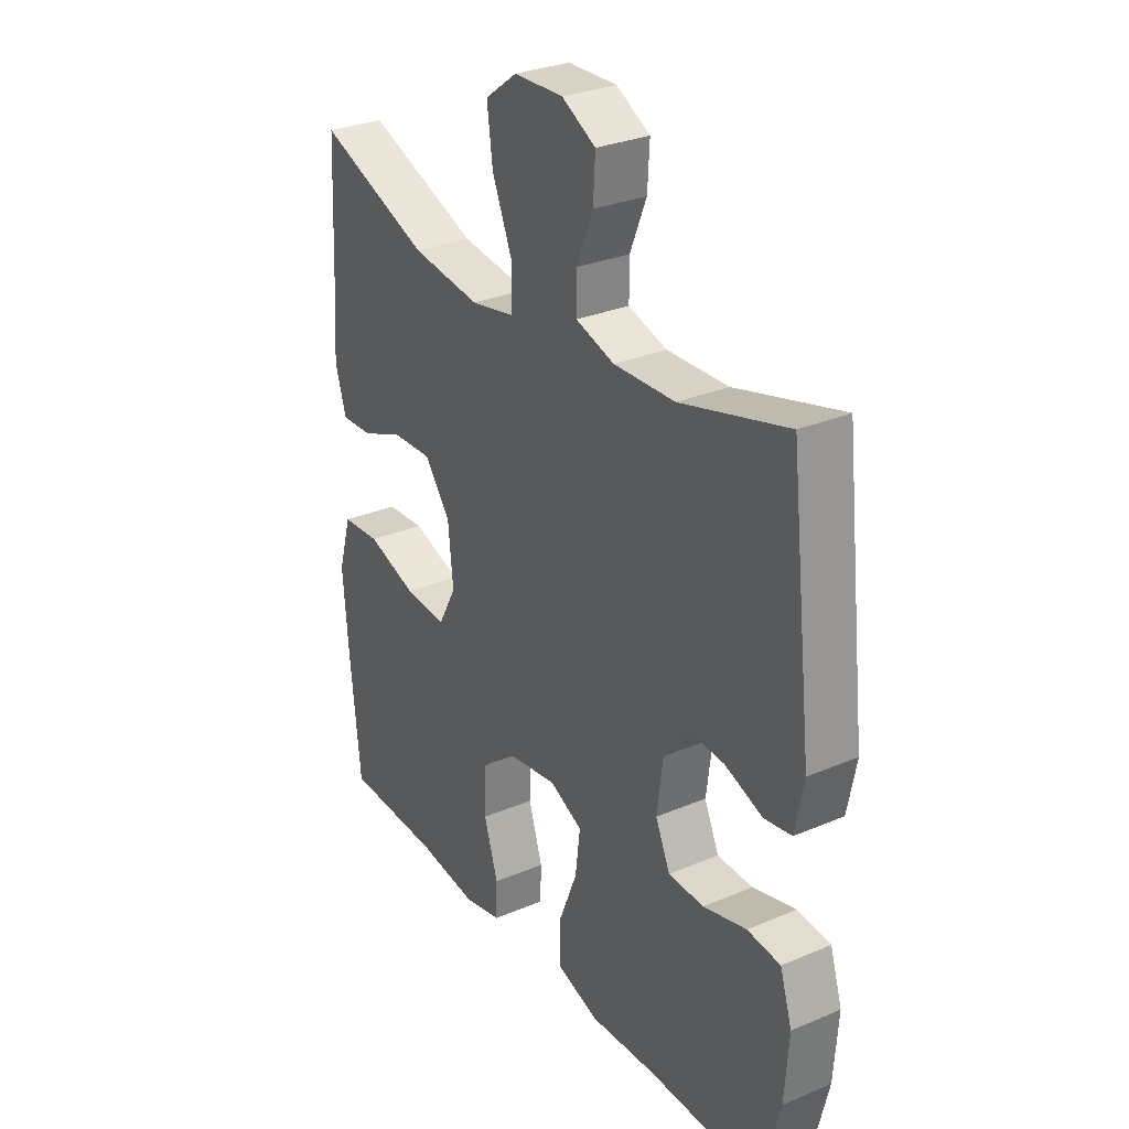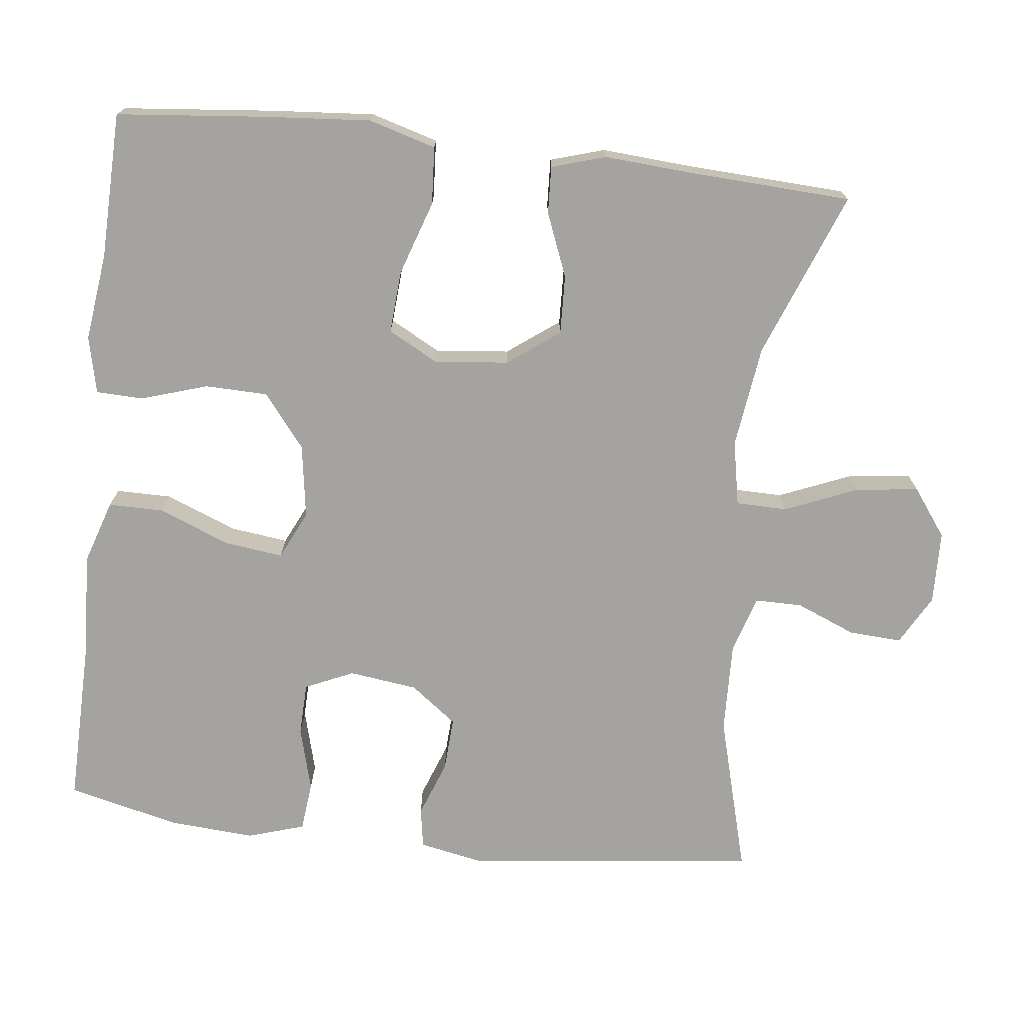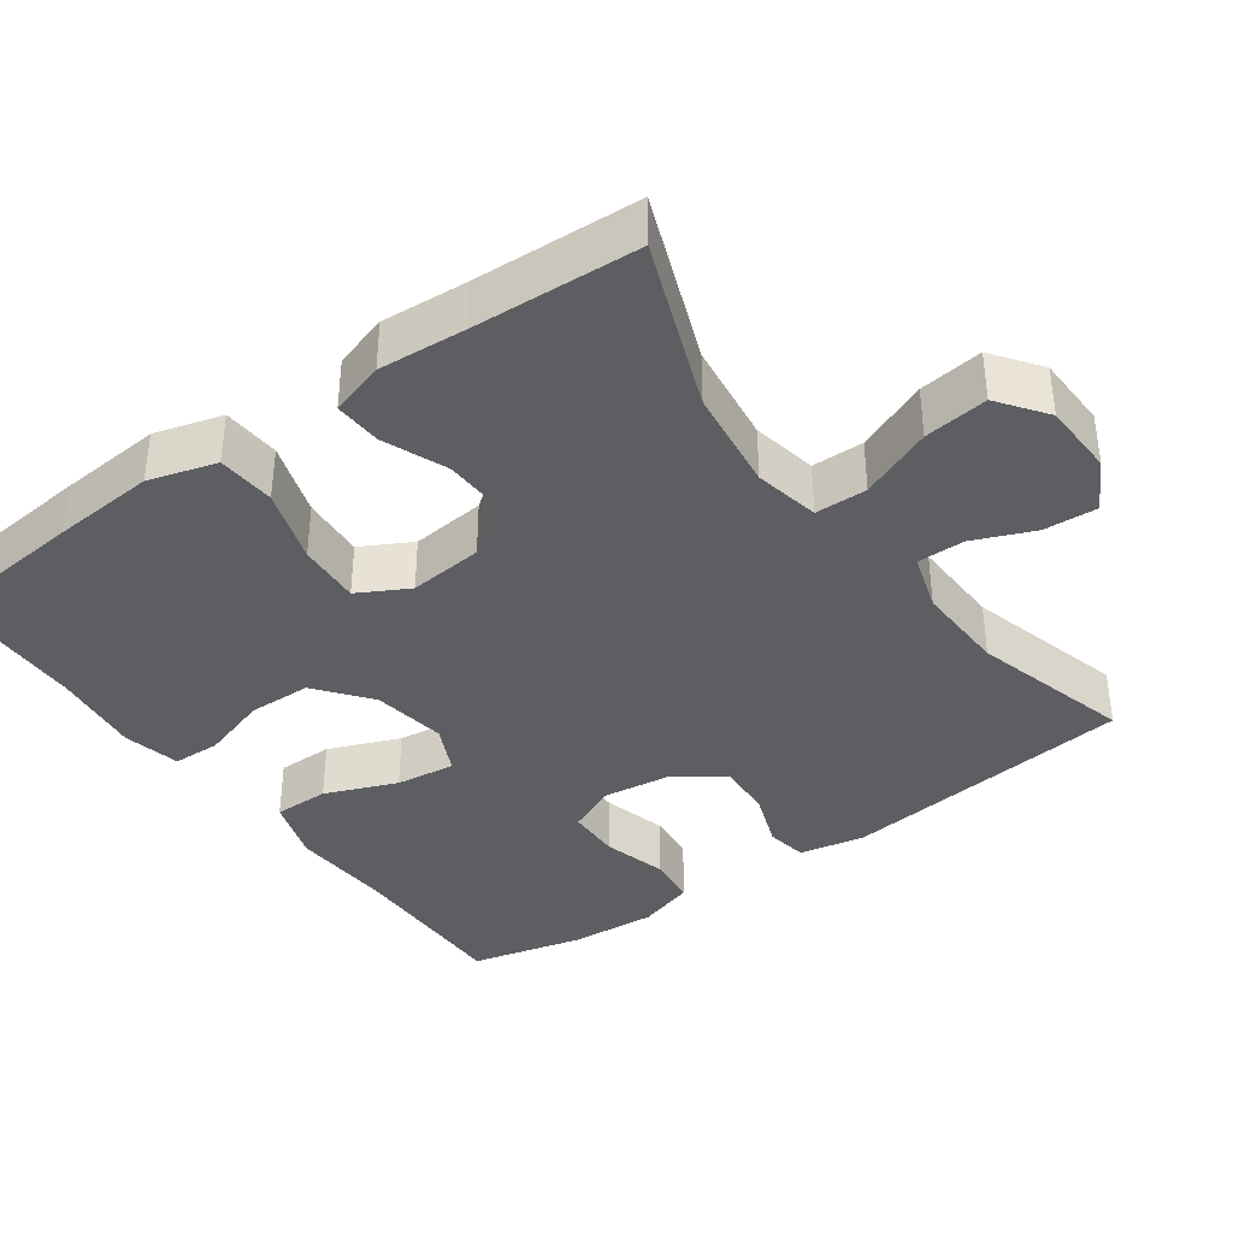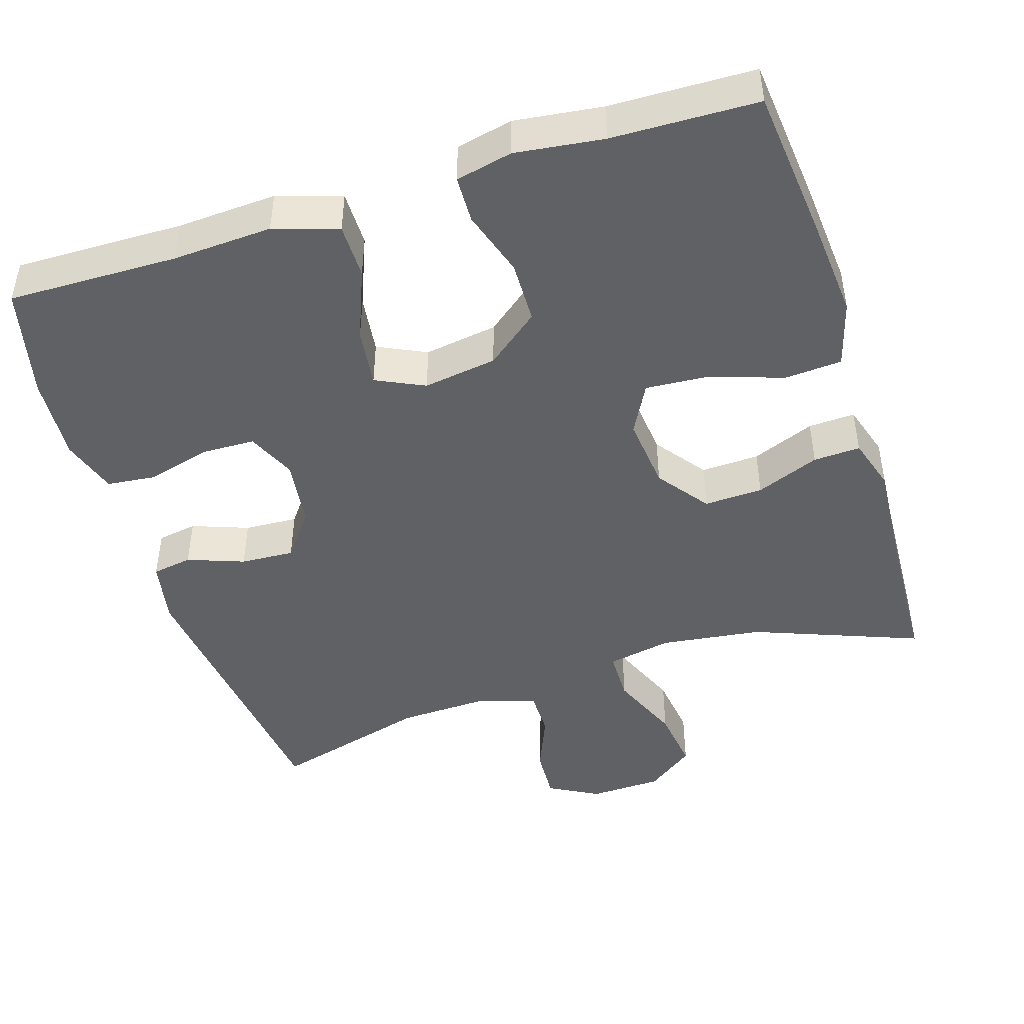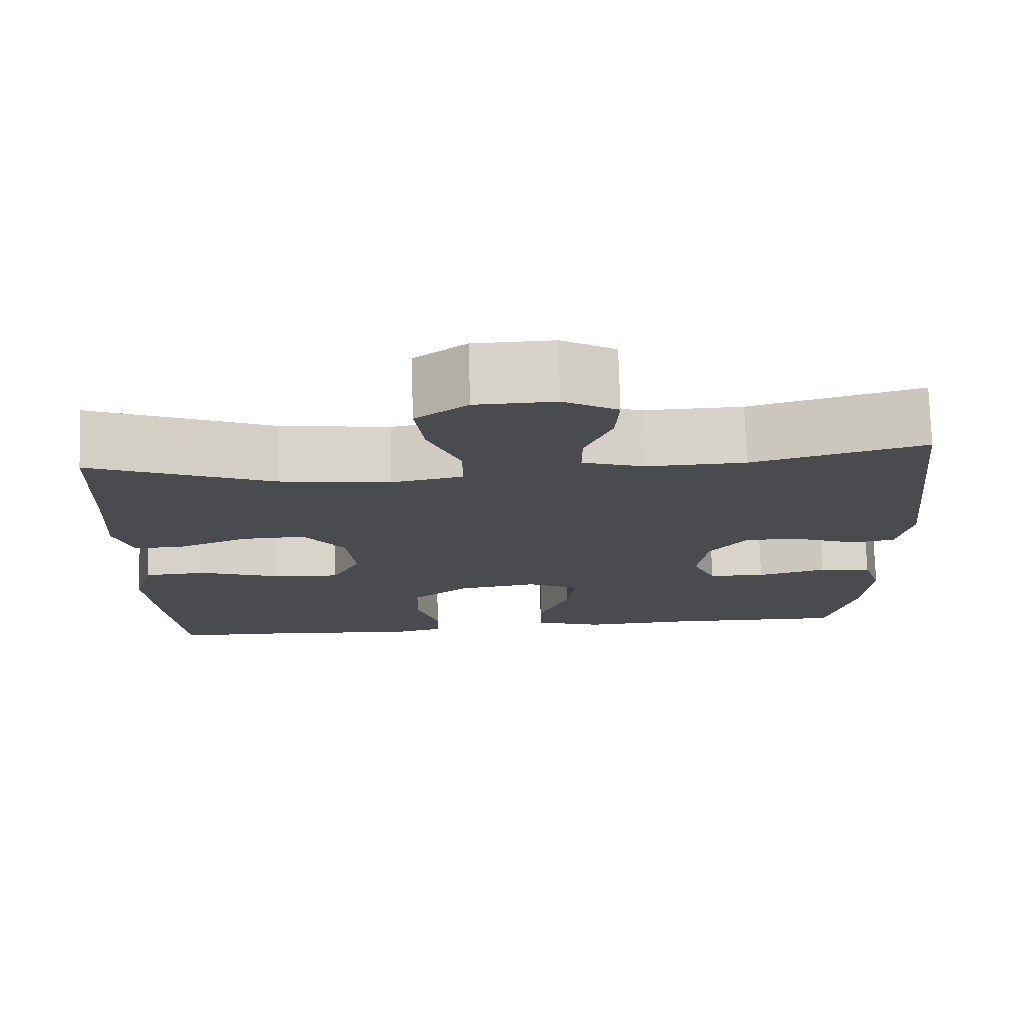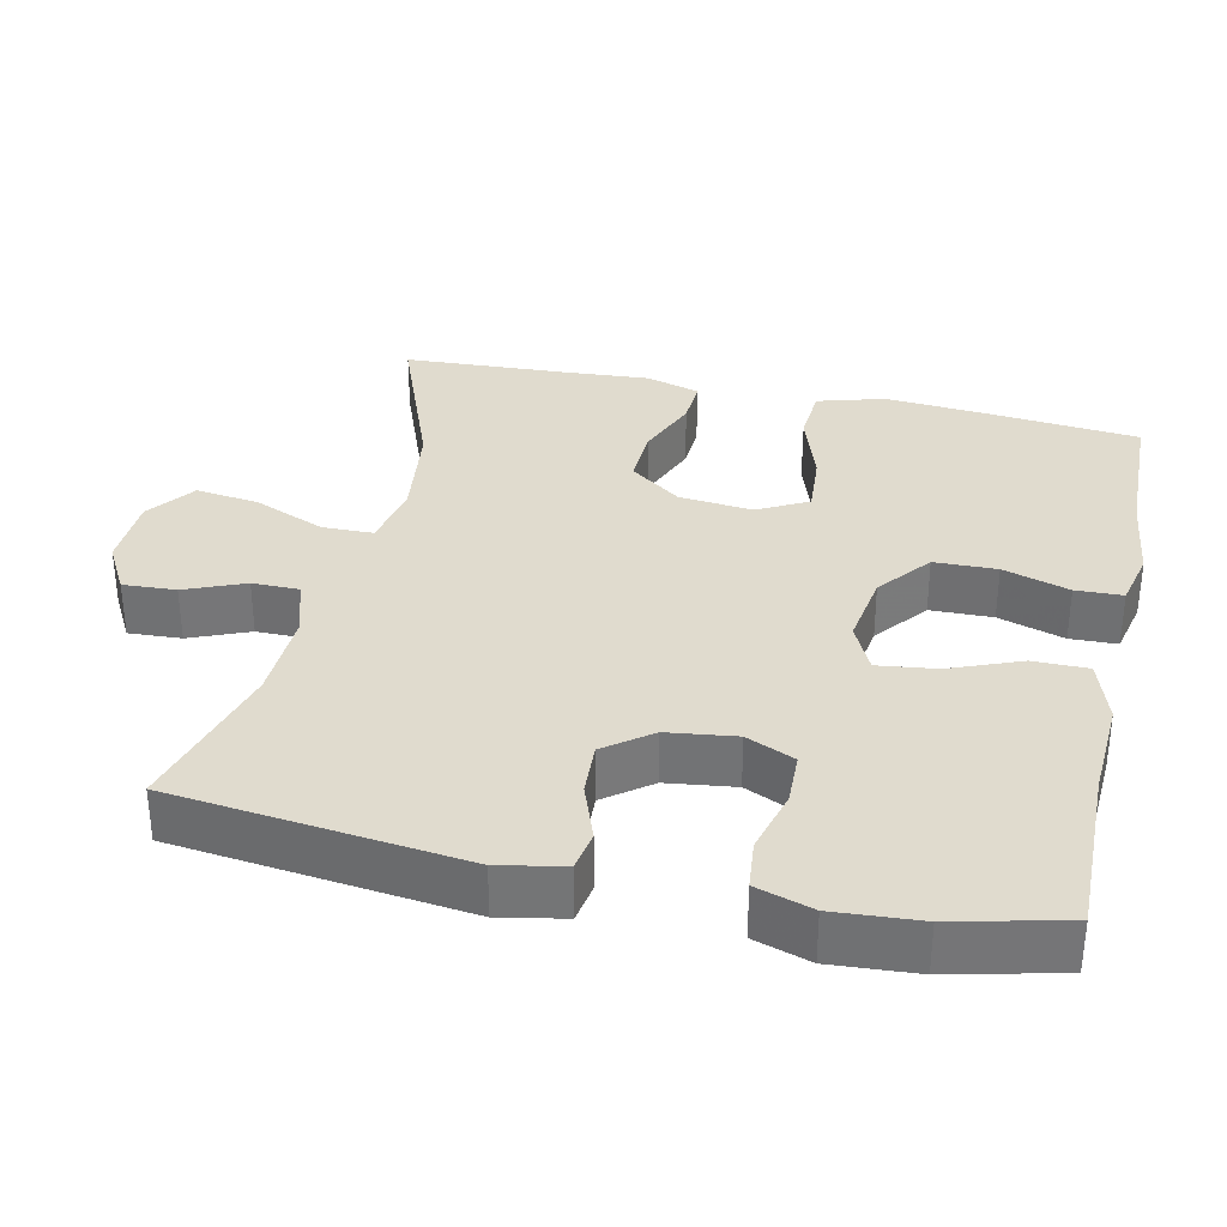
<metadata>
{"format":"obj","ext":"obj","renderer":"f3d","projection":"perspective","resolution":1024,"background":"white","views":[{"elev":29.7,"azim":58.1,"up":"+Z"},{"elev":-73.0,"azim":-96.6,"up":"+Y"},{"elev":-37.9,"azim":-54.3,"up":"+Y"},{"elev":-45.9,"azim":-162.4,"up":"+Y"},{"elev":75.7,"azim":-1.6,"up":"+Z"},{"elev":33.5,"azim":102.5,"up":"+Y"}]}
</metadata>
<code>
v 0.5 0.07 -0.5
v 0.272 0.07 -0.496
v 0.138 0.07 -0.503
v 0.052 0.07 -0.475
v 0.052 0.07 -0.401
v 0.09 0.07 -0.306
v 0.1 0.07 -0.227
v 0.035 0.07 -0.196
v -0.064 0.07 -0.211
v -0.135 0.07 -0.267
v -0.137 0.07 -0.351
v -0.109 0.07 -0.44
v -0.111 0.07 -0.503
v -0.187 0.07 -0.52
v -0.305 0.07 -0.505
v -0.5 0.07 -0.5
v -0.52 0.07 -0.297
v -0.531 0.07 -0.159
v -0.505 0.07 -0.069
v -0.428 0.07 -0.064
v -0.329 0.07 -0.097
v -0.245 0.07 -0.103
v -0.209 0.07 -0.036
v -0.219 0.07 0.063
v -0.27 0.07 0.132
v -0.349 0.07 0.129
v -0.434 0.07 0.095
v -0.497 0.07 0.092
v -0.519 0.07 0.164
v -0.511 0.07 0.279
v -0.5 0.07 0.5
v -0.277 0.07 0.414
v -0.14 0.07 0.396
v -0.053 0.07 0.413
v -0.052 0.07 0.482
v -0.092 0.07 0.578
v -0.103 0.07 0.663
v -0.039 0.07 0.71
v 0.059 0.07 0.713
v 0.126 0.07 0.676
v 0.122 0.07 0.605
v 0.089 0.07 0.525
v 0.089 0.07 0.462
v 0.166 0.07 0.438
v 0.288 0.07 0.442
v 0.5 0.07 0.5
v 0.546 0.07 0.11
v 0.529 0.07 0.023
v 0.475 0.07 0.014
v 0.399 0.07 0.042
v 0.327 0.07 0.046
v 0.28 0.07 -0.016
v 0.268 0.07 -0.108
v 0.297 0.07 -0.173
v 0.368 0.07 -0.175
v 0.454 0.07 -0.152
v 0.52 0.07 -0.159
v 0.544 0.07 -0.235
v 0.536 0.07 -0.35
v 0.5 0 -0.5
v 0.272 0 -0.496
v 0.138 0 -0.503
v 0.052 0 -0.475
v 0.052 0 -0.401
v 0.09 0 -0.306
v 0.1 0 -0.227
v 0.035 0 -0.196
v -0.064 0 -0.211
v -0.135 0 -0.267
v -0.137 0 -0.351
v -0.109 0 -0.44
v -0.111 0 -0.503
v -0.187 0 -0.52
v -0.305 0 -0.505
v -0.5 0 -0.5
v -0.52 0 -0.297
v -0.531 0 -0.159
v -0.505 0 -0.069
v -0.428 0 -0.064
v -0.329 0 -0.097
v -0.245 0 -0.103
v -0.209 0 -0.036
v -0.219 0 0.063
v -0.27 0 0.132
v -0.349 0 0.129
v -0.434 0 0.095
v -0.497 0 0.092
v -0.519 0 0.164
v -0.511 0 0.279
v -0.5 0 0.5
v -0.277 0 0.414
v -0.14 0 0.396
v -0.053 0 0.413
v -0.052 0 0.482
v -0.092 0 0.578
v -0.103 0 0.663
v -0.039 0 0.71
v 0.059 0 0.713
v 0.126 0 0.676
v 0.122 0 0.605
v 0.089 0 0.525
v 0.089 0 0.462
v 0.166 0 0.438
v 0.288 0 0.442
v 0.5 0 0.5
v 0.546 0 0.11
v 0.529 0 0.023
v 0.475 0 0.014
v 0.399 0 0.042
v 0.327 0 0.046
v 0.28 0 -0.016
v 0.268 0 -0.108
v 0.297 0 -0.173
v 0.368 0 -0.175
v 0.454 0 -0.152
v 0.52 0 -0.159
v 0.544 0 -0.235
v 0.536 0 -0.35
f 59 1 2
f 58 59 2
f 57 58 2
f 56 57 2
f 55 56 2
f 4 5 6
f 3 4 6
f 2 3 6
f 55 2 6
f 54 55 6
f 53 54 6 7
f 52 53 7 8
f 51 52 8 9
f 48 49 50
f 47 48 50
f 46 47 50
f 45 46 50
f 44 45 50 51
f 43 44 51 9
f 40 41 42
f 39 40 42
f 38 39 42
f 37 38 42
f 36 37 42
f 35 36 42
f 34 35 42 43
f 30 31 32
f 30 32 33
f 29 30 33
f 28 29 33
f 27 28 33
f 26 27 33
f 25 26 33 34
f 19 20 21
f 18 19 21
f 17 18 21
f 16 17 21
f 15 16 21
f 15 21 22
f 14 15 22
f 13 14 22
f 12 13 22
f 11 12 22
f 10 11 22 23
f 10 23 24
f 9 10 24
f 43 9 24
f 24 25 34 43
f 61 60 118
f 61 118 117
f 61 117 116
f 61 116 115
f 61 115 114
f 65 64 63
f 65 63 62
f 65 62 61
f 65 61 114
f 65 114 113
f 66 65 113 112
f 67 66 112 111
f 68 67 111 110
f 109 108 107
f 109 107 106
f 109 106 105
f 109 105 104
f 110 109 104 103
f 68 110 103 102
f 101 100 99
f 101 99 98
f 101 98 97
f 101 97 96
f 101 96 95
f 101 95 94
f 102 101 94 93
f 91 90 89
f 92 91 89
f 92 89 88
f 92 88 87
f 92 87 86
f 92 86 85
f 93 92 85 84
f 80 79 78
f 80 78 77
f 80 77 76
f 80 76 75
f 80 75 74
f 81 80 74
f 81 74 73
f 81 73 72
f 81 72 71
f 81 71 70
f 82 81 70 69
f 83 82 69
f 83 69 68
f 83 68 102
f 102 93 84 83
f 1 60 61 2
f 2 61 62 3
f 3 62 63 4
f 4 63 64 5
f 5 64 65 6
f 6 65 66 7
f 7 66 67 8
f 8 67 68 9
f 9 68 69 10
f 10 69 70 11
f 11 70 71 12
f 12 71 72 13
f 13 72 73 14
f 14 73 74 15
f 15 74 75 16
f 16 75 76 17
f 17 76 77 18
f 18 77 78 19
f 19 78 79 20
f 20 79 80 21
f 21 80 81 22
f 22 81 82 23
f 23 82 83 24
f 24 83 84 25
f 25 84 85 26
f 26 85 86 27
f 27 86 87 28
f 28 87 88 29
f 29 88 89 30
f 30 89 90 31
f 31 90 91 32
f 32 91 92 33
f 33 92 93 34
f 34 93 94 35
f 35 94 95 36
f 36 95 96 37
f 37 96 97 38
f 38 97 98 39
f 39 98 99 40
f 40 99 100 41
f 41 100 101 42
f 42 101 102 43
f 43 102 103 44
f 44 103 104 45
f 45 104 105 46
f 46 105 106 47
f 47 106 107 48
f 48 107 108 49
f 49 108 109 50
f 50 109 110 51
f 51 110 111 52
f 52 111 112 53
f 53 112 113 54
f 54 113 114 55
f 55 114 115 56
f 56 115 116 57
f 57 116 117 58
f 58 117 118 59
f 59 118 60 1

</code>
